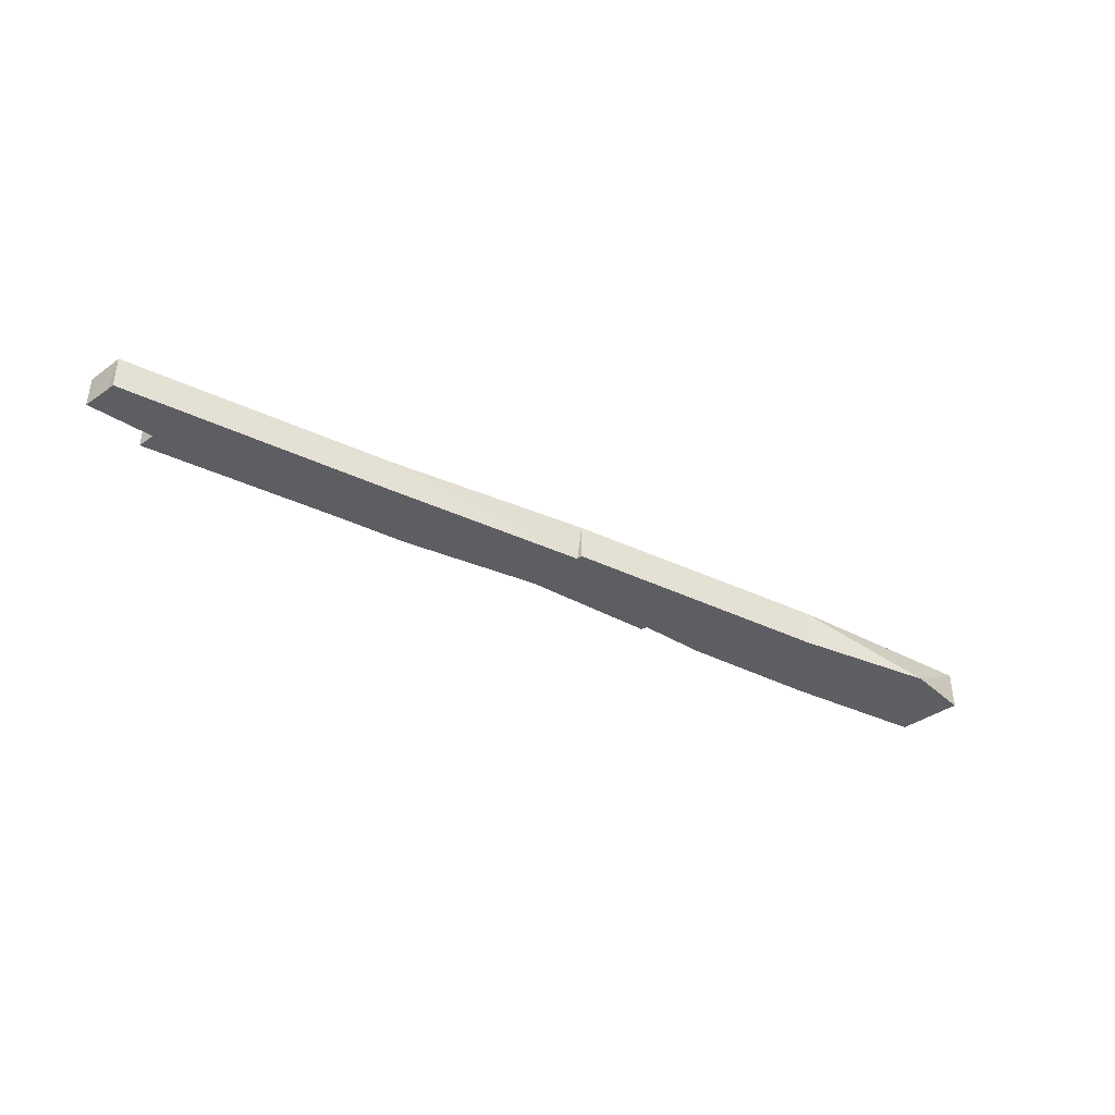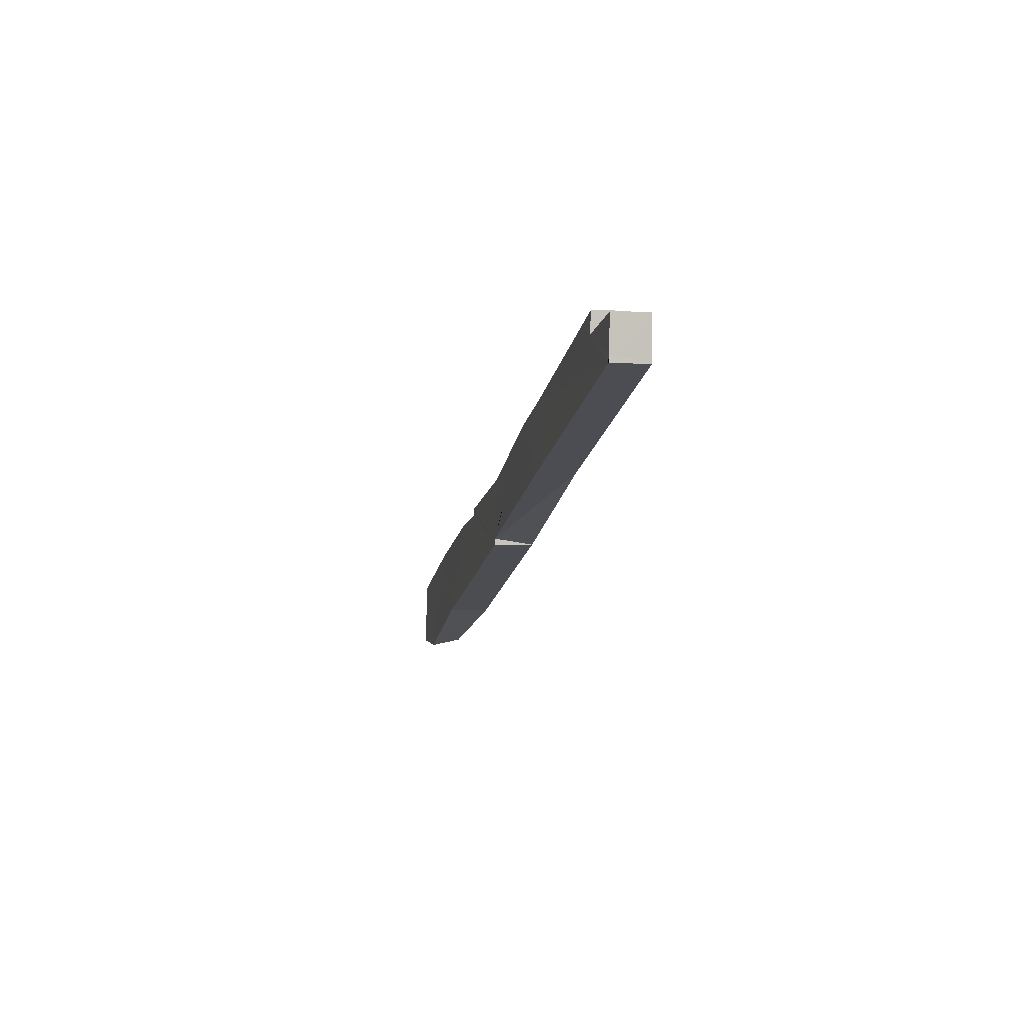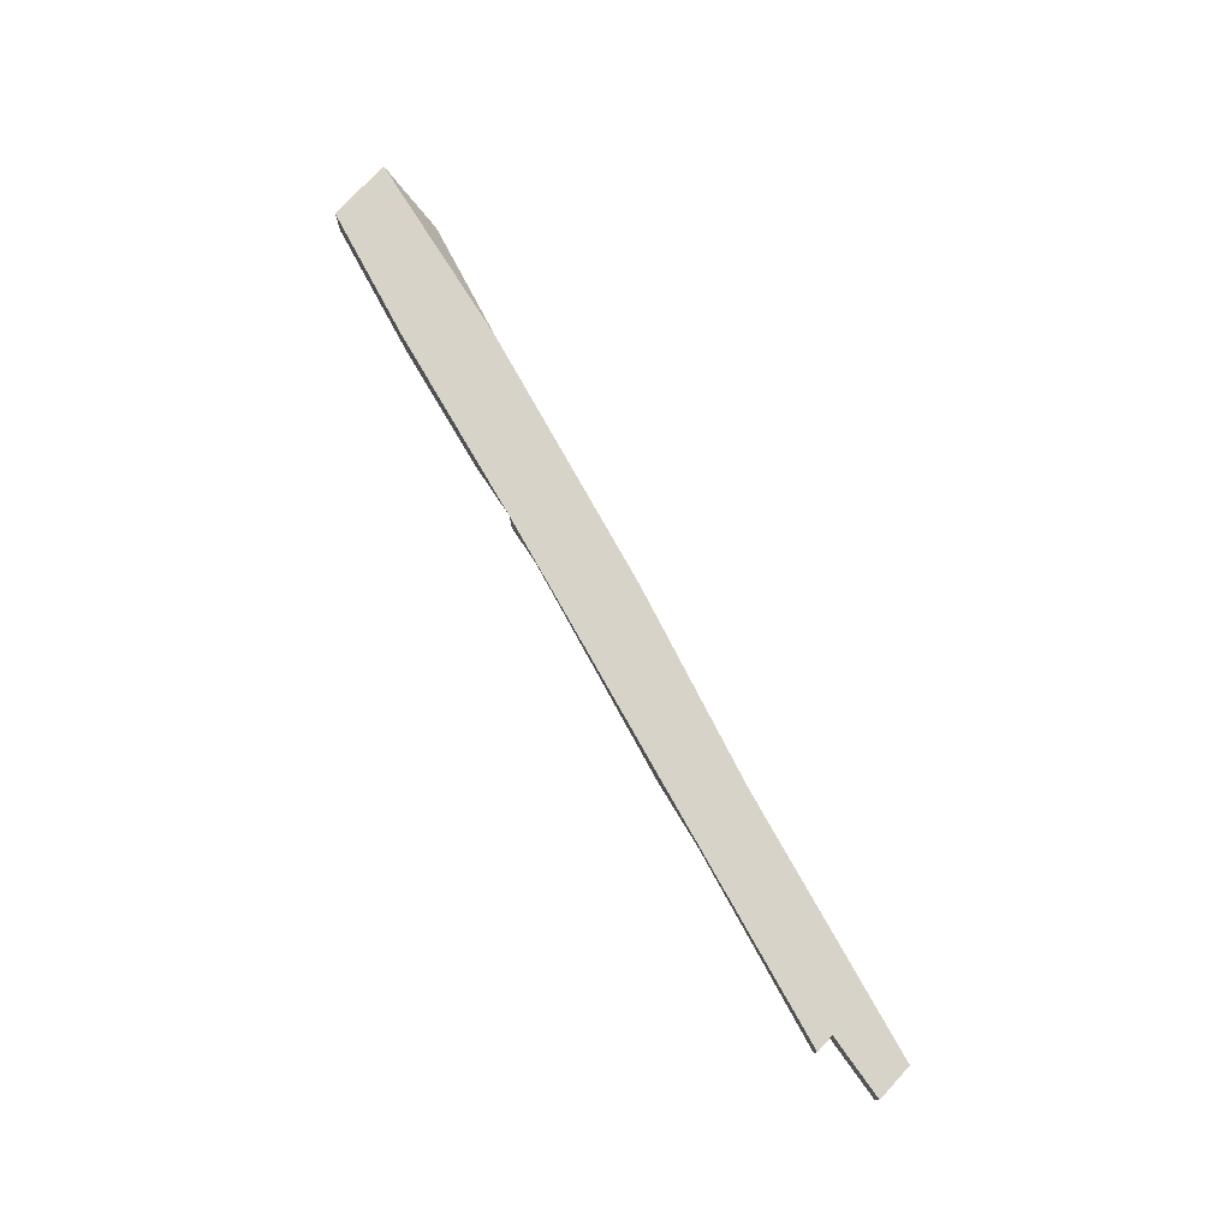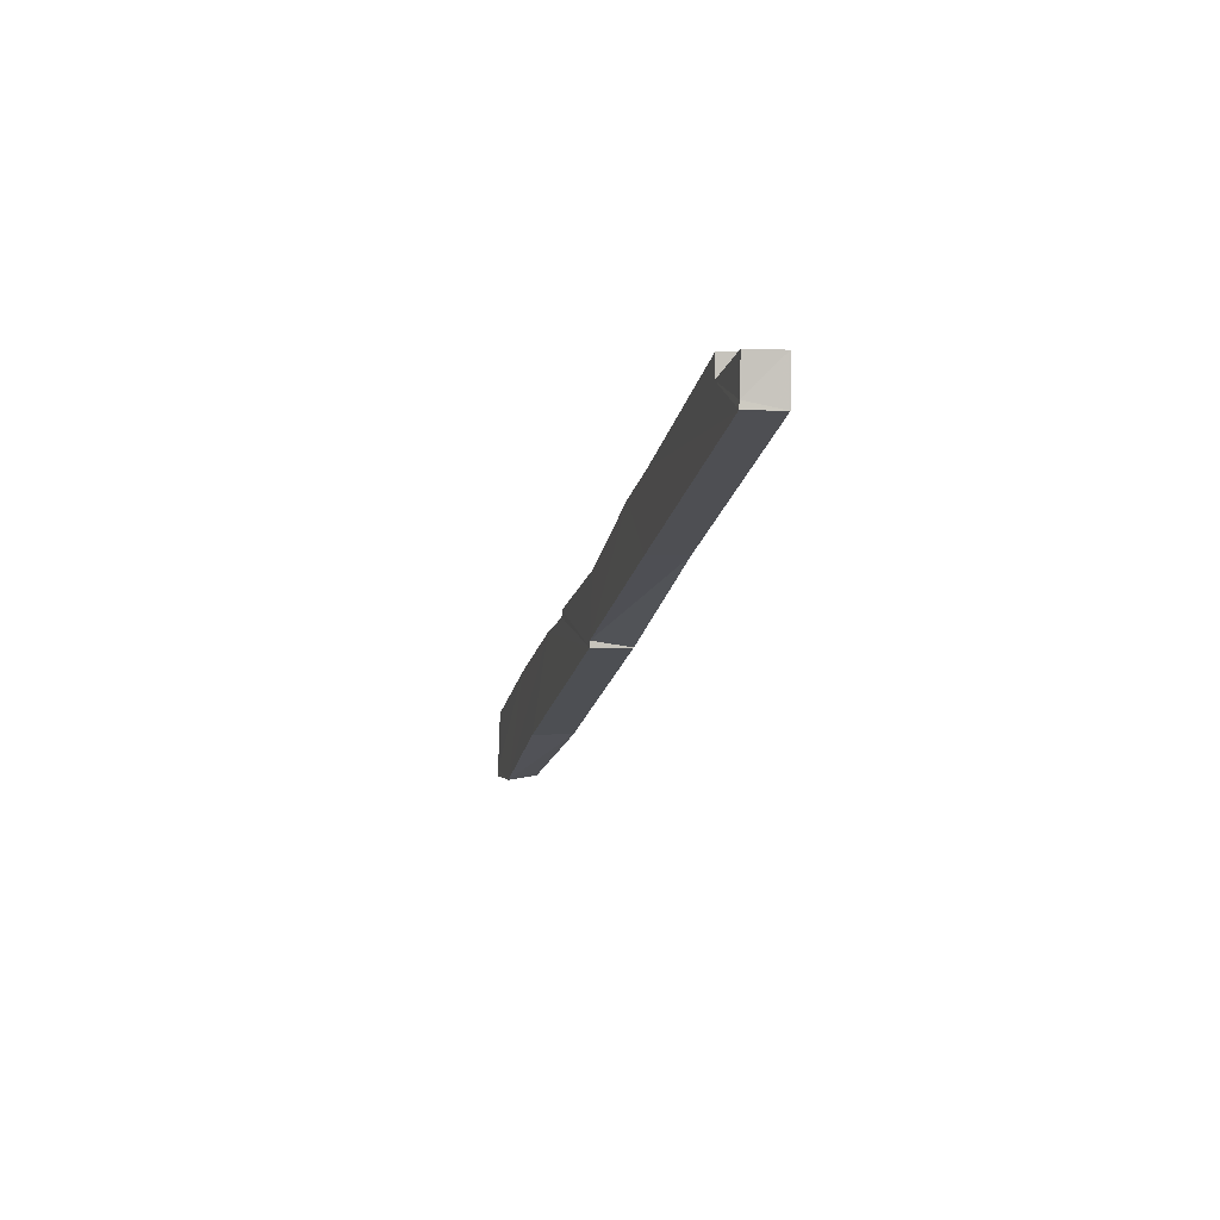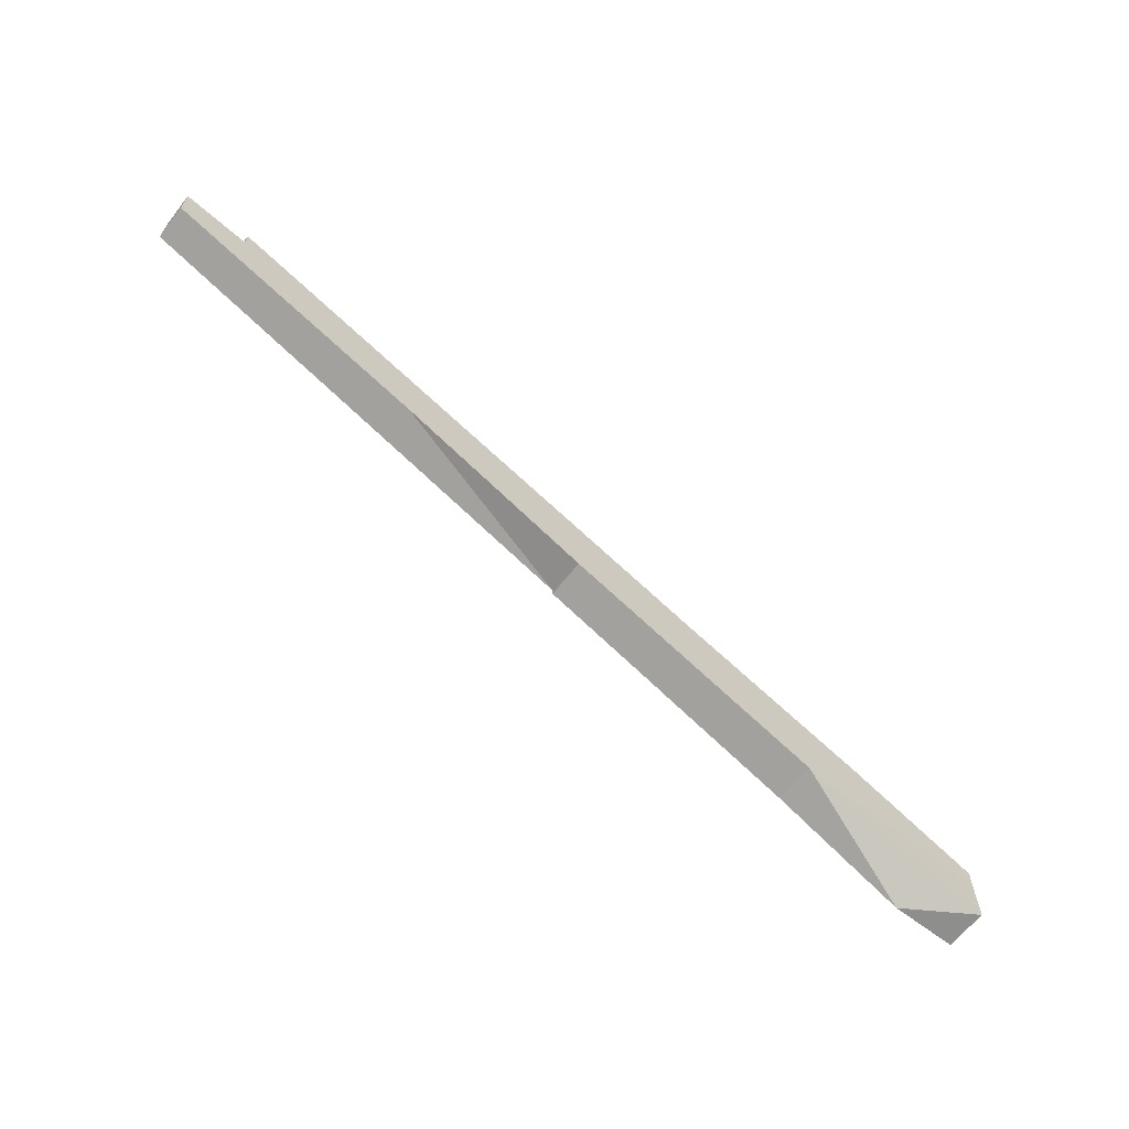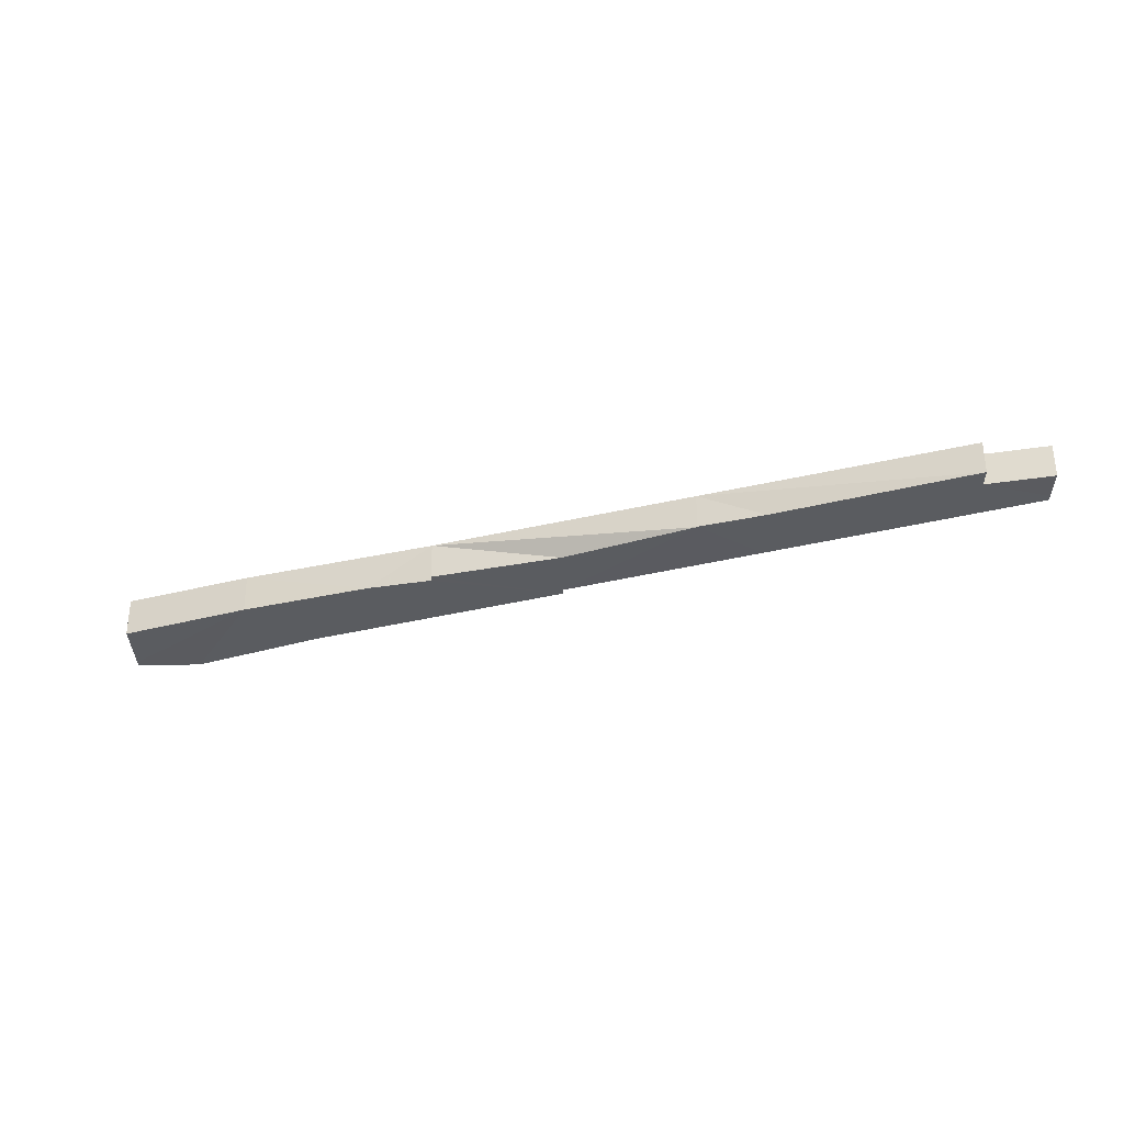
<metadata>
{"format":"obj","ext":"obj","renderer":"f3d","projection":"perspective","resolution":1024,"background":"white","views":[{"elev":-40.6,"azim":-47.7,"up":"+Z"},{"elev":1.3,"azim":-101.0,"up":"+Y"},{"elev":76.3,"azim":-137.3,"up":"+Z"},{"elev":-0.5,"azim":-102.2,"up":"+Y"},{"elev":-64.6,"azim":-38.1,"up":"+Y"},{"elev":-31.5,"azim":-178.9,"up":"+Z"}]}
</metadata>
<code>
v -101402 -8.868e+04 1.784
v -101402 -8.868e+04 1.769
v -101402 -8.868e+04 1.783
v -101402 -8.868e+04 1.784
v -101402 -8.868e+04 1.783
v -101401 -88679 1.781
v -101401 -88679 2.294
v -101402 -8.868e+04 1.783
v -101401 -88679 2.294
v -101402 -8.868e+04 2.294
v -101402 -8.868e+04 1.783
v -101401 -88679 2.294
v -101402 -8.868e+04 2.294
v -101402 -8.868e+04 1.784
v -101402 -8.868e+04 1.783
v -101402 -8.868e+04 2.294
v -101402 -8.868e+04 1.769
v -101402 -8.868e+04 1.784
v -101402 -8.868e+04 2.294
v -101402 -8.868e+04 1.769
v -101402 -8.868e+04 2.294
v -101402 -8.868e+04 2.294
v -101402 -8.868e+04 1.769
v -101402 -8.868e+04 2.294
v -101402 -8.868e+04 2.294
v -101402 -8.868e+04 1.766
v -101402 -8.868e+04 1.769
v -101402 -8.868e+04 2.294
v -101401 -88679 1.781
v -101401 -8.868e+04 1.789
v -101401 -8.868e+04 2.294
v -101401 -88679 1.781
v -101401 -8.868e+04 2.294
v -101401 -88679 2.294
v -101401 -88679 1.781
v -101401 -8.868e+04 2.294
v -101398 -8.868e+04 1.766
v -101401 -8.868e+04 1.789
v -101401 -88679 1.781
v -101398 -8.868e+04 1.766
v -101401 -88679 1.781
v -101402 -8.868e+04 1.783
v -101402 -8.868e+04 1.769
v -101401 -88679 1.781
v -101401 -88679 1.781
v -101402 -8.868e+04 1.765
v -101398 -8.868e+04 1.766
v -101401 -88679 1.781
v -101402 -8.868e+04 1.769
v -101402 -8.868e+04 1.765
v -101401 -88679 1.781
v -101402 -8.868e+04 1.769
v -101402 -8.868e+04 1.769
v -101402 -8.868e+04 1.766
v -101402 -8.868e+04 1.765
v -101402 -8.868e+04 1.769
v -101402 -8.868e+04 1.765
v -101402 -8.868e+04 1.766
v -101402 -8.868e+04 2.294
v -101402 -8.868e+04 1.765
v -101402 -8.868e+04 1.765
v -101402 -8.868e+04 2.294
v -101398 -8.868e+04 2.294
v -101402 -8.868e+04 1.765
v -101398 -8.868e+04 2.294
v -101398 -8.868e+04 1.734
v -101402 -8.868e+04 1.765
v -101398 -8.868e+04 2.294
v -101398 -8.868e+04 1.734
v -101395 -8.868e+04 1.71
v -101397 -88680 1.759
v -101398 -8.868e+04 1.734
v -101397 -88680 1.759
v -101398 -8.868e+04 1.766
v -101398 -8.868e+04 1.734
v -101397 -88680 1.759
v -101398 -8.868e+04 1.766
v -101402 -8.868e+04 1.765
v -101398 -8.868e+04 1.734
v -101398 -8.868e+04 1.766
v -101397 -88680 2.294
v -101401 -8.868e+04 2.294
v -101401 -8.868e+04 1.789
v -101397 -88680 2.294
v -101401 -8.868e+04 1.789
v -101398 -8.868e+04 1.766
v -101397 -88680 2.294
v -101401 -8.868e+04 1.789
v -101397 -88680 2.294
v -101398 -8.868e+04 1.766
v -101397 -88680 1.759
v -101397 -88680 2.294
v -101397 -88680 1.759
v -101397 -88680 1.758
v -101397 -88680 2.294
v -101397 -88680 1.759
v -101395 -8.868e+04 1.71
v -101395 -8.868e+04 1.709
v -101395 -8.868e+04 1.743
v -101395 -8.868e+04 1.71
v -101395 -8.868e+04 1.743
v -101397 -88680 1.758
v -101395 -8.868e+04 1.71
v -101395 -8.868e+04 1.743
v -101397 -88680 1.758
v -101397 -88680 1.759
v -101395 -8.868e+04 1.71
v -101397 -88680 1.758
v -101395 -8.868e+04 1.71
v -101398 -8.868e+04 1.734
v -101398 -8.868e+04 2.294
v -101395 -8.868e+04 1.71
v -101398 -8.868e+04 2.294
v -101395 -8.868e+04 2.294
v -101395 -8.868e+04 1.71
v -101398 -8.868e+04 2.294
v -101395 -8.868e+04 2.294
v -101395 -8.868e+04 1.709
v -101395 -8.868e+04 1.71
v -101395 -8.868e+04 2.294
v -101395 -8.868e+04 2.294
v -101395 -8.868e+04 1.709
v -101395 -8.868e+04 1.709
v -101395 -8.868e+04 2.294
v -101393 -8.868e+04 2.294
v -101397 -88680 2.294
v -101397 -88680 1.758
v -101393 -8.868e+04 2.294
v -101397 -88680 1.758
v -101395 -8.868e+04 1.743
v -101393 -8.868e+04 2.294
v -101397 -88680 1.758
v -101395 -8.868e+04 1.743
v -101393 -8.868e+04 1.733
v -101393 -8.868e+04 2.294
v -101395 -8.868e+04 1.743
v -101395 -8.868e+04 1.709
v -101393 -8.868e+04 1.731
v -101393 -8.868e+04 1.733
v -101395 -8.868e+04 1.709
v -101395 -8.868e+04 1.709
v -101395 -8.868e+04 1.709
v -101393 -8.868e+04 1.733
v -101395 -8.868e+04 1.709
v -101393 -8.868e+04 1.733
v -101395 -8.868e+04 1.743
v -101395 -8.868e+04 1.709
v -101393 -8.868e+04 1.733
v -101395 -8.868e+04 1.743
v -101395 -8.868e+04 1.709
v -101395 -8.868e+04 1.709
v -101395 -8.868e+04 1.743
v -101395 -8.868e+04 2.294
v -101391 -8.868e+04 2.294
v -101391 -8.868e+04 1.679
v -101395 -8.868e+04 2.294
v -101391 -8.868e+04 1.679
v -101395 -8.868e+04 1.709
v -101395 -8.868e+04 2.294
v -101391 -8.868e+04 1.679
v -101395 -8.868e+04 1.709
v -101395 -8.868e+04 1.709
v -101395 -8.868e+04 2.294
v -101395 -8.868e+04 1.709
v -101392 -8.868e+04 1.725
v -101393 -8.868e+04 1.731
v -101395 -8.868e+04 1.709
v -101392 -8.868e+04 1.725
v -101395 -8.868e+04 1.709
v -101391 -8.868e+04 1.679
v -101392 -8.868e+04 1.725
v -101395 -8.868e+04 1.709
v -101391 -8.868e+04 1.679
v -101389 -8.868e+04 1.663
v -101392 -8.868e+04 1.725
v -101391 -8.868e+04 1.679
v -101392 -8.868e+04 1.725
v -101390 -8.868e+04 1.713
v -101390 -8.868e+04 2.294
v -101392 -8.868e+04 1.725
v -101390 -8.868e+04 2.294
v -101393 -8.868e+04 2.294
v -101392 -8.868e+04 1.725
v -101390 -8.868e+04 2.294
v -101393 -8.868e+04 2.294
v -101393 -8.868e+04 1.731
v -101392 -8.868e+04 1.725
v -101393 -8.868e+04 2.294
v -101393 -8.868e+04 2.294
v -101393 -8.868e+04 1.733
v -101393 -8.868e+04 1.731
v -101393 -8.868e+04 2.294
v -101389 -8.868e+04 1.663
v -101391 -8.868e+04 1.679
v -101391 -8.868e+04 2.294
v -101389 -8.868e+04 1.663
v -101391 -8.868e+04 2.294
v -101388 -8.868e+04 2.294
v -101389 -8.868e+04 1.663
v -101391 -8.868e+04 2.294
v -101388 -8.868e+04 2.294
v -101388 -8.868e+04 1.661
v -101389 -8.868e+04 1.663
v -101388 -8.868e+04 2.294
v -101401 -88679 2.294
v -101398 -8.868e+04 2.294
v -101402 -8.868e+04 2.294
v -101401 -88679 2.294
v -101402 -8.868e+04 2.294
v -101402 -8.868e+04 2.294
v -101401 -88679 2.294
v -101402 -8.868e+04 2.294
v -101388 -8.868e+04 2.294
v -101388 -8.868e+04 2.294
v -101391 -8.868e+04 2.294
v -101388 -8.868e+04 2.294
v -101388 -8.868e+04 2.294
v -101388 -8.868e+04 2.294
v -101391 -8.868e+04 2.294
v -101388 -8.868e+04 2.294
v -101398 -8.868e+04 2.294
v -101401 -88679 2.294
v -101401 -8.868e+04 2.294
v -101398 -8.868e+04 2.294
v -101401 -8.868e+04 2.294
v -101397 -88680 2.294
v -101398 -8.868e+04 2.294
v -101401 -8.868e+04 2.294
v -101395 -8.868e+04 2.294
v -101398 -8.868e+04 2.294
v -101397 -88680 2.294
v -101395 -8.868e+04 2.294
v -101397 -88680 2.294
v -101393 -8.868e+04 2.294
v -101395 -8.868e+04 2.294
v -101397 -88680 2.294
v -101391 -8.868e+04 2.294
v -101395 -8.868e+04 2.294
v -101393 -8.868e+04 2.294
v -101391 -8.868e+04 2.294
v -101393 -8.868e+04 2.294
v -101390 -8.868e+04 2.294
v -101391 -8.868e+04 2.294
v -101393 -8.868e+04 2.294
v -101391 -8.868e+04 2.294
v -101390 -8.868e+04 2.294
v -101388 -8.868e+04 2.294
v -101391 -8.868e+04 2.294
v -101390 -8.868e+04 1.713
v -101392 -8.868e+04 1.725
v -101389 -8.868e+04 1.663
v -101390 -8.868e+04 1.713
v -101388 -8.868e+04 1.665
v -101388 -8.868e+04 1.697
v -101390 -8.868e+04 1.713
v -101388 -8.868e+04 1.665
v -101390 -8.868e+04 1.713
v -101389 -8.868e+04 1.663
v -101388 -8.868e+04 1.665
v -101390 -8.868e+04 1.713
v -101389 -8.868e+04 1.663
v -101388 -8.868e+04 1.661
v -101388 -8.868e+04 1.665
v -101389 -8.868e+04 1.663
v -101388 -8.868e+04 1.665
v -101388 -8.868e+04 1.661
v -101388 -8.868e+04 2.294
v -101388 -8.868e+04 1.665
v -101388 -8.868e+04 1.665
v -101388 -8.868e+04 2.294
v -101388 -8.868e+04 2.294
v -101388 -8.868e+04 1.665
v -101388 -8.868e+04 2.294
v -101388 -8.868e+04 1.688
v -101388 -8.868e+04 1.665
v -101388 -8.868e+04 2.294
v -101388 -8.868e+04 1.697
v -101388 -8.868e+04 1.697
v -101388 -8.868e+04 2.294
v -101388 -8.868e+04 1.697
v -101388 -8.868e+04 1.697
v -101388 -8.868e+04 2.294
v -101390 -8.868e+04 2.294
v -101388 -8.868e+04 1.697
v -101390 -8.868e+04 2.294
v -101390 -8.868e+04 1.713
v -101388 -8.868e+04 1.697
v -101390 -8.868e+04 2.294
v -101388 -8.868e+04 1.697
v -101388 -8.868e+04 1.688
v -101388 -8.868e+04 2.294
v -101388 -8.868e+04 1.697
v -101388 -8.868e+04 2.294
v -101388 -8.868e+04 2.294
v -101388 -8.868e+04 1.697
v -101388 -8.868e+04 2.294
v -101388 -8.868e+04 1.688
v -101388 -8.868e+04 1.697
v -101388 -8.868e+04 1.697
v -101388 -8.868e+04 1.688
v -101388 -8.868e+04 1.697
v -101388 -8.868e+04 1.665
v -101388 -8.868e+04 1.688
v -101388 -8.868e+04 1.697
f 1 2 3 4
f 5 6 7 8
f 9 10 11 12
f 13 14 15 16
f 17 18 19 20
f 21 22 23 24
f 25 26 27 28
f 29 30 31 32
f 33 34 35 36
f 37 38 39 40
f 41 42 43 44
f 45 46 47 48
f 49 50 51 52
f 53 54 55 56
f 57 58 59 60
f 61 62 63 64
f 65 66 67 68
f 69 70 71 72
f 73 74 75 76
f 77 78 79 80
f 81 82 83 84
f 85 86 87 88
f 89 90 91 92
f 93 94 95 96
f 97 98 99 100
f 101 102 103 104
f 105 106 107 108
f 109 110 111 112
f 113 114 115 116
f 117 118 119 120
f 121 122 123 124
f 125 126 127 128
f 129 130 131 132
f 133 134 135 136
f 137 138 139 140
f 141 142 143 144
f 145 146 147 148
f 149 150 151 152
f 153 154 155 156
f 157 158 159 160
f 161 162 163 164
f 165 166 167 168
f 169 170 171 172
f 173 174 175 176
f 177 178 179 180
f 181 182 183 184
f 185 186 187 188
f 189 190 191 192
f 193 194 195 196
f 197 198 199 200
f 201 202 203 204
f 205 206 207 208
f 209 210 211 212
f 213 214 215 216
f 217 218 219 220
f 221 222 223 224
f 225 226 227 228
f 229 230 231 232
f 233 234 235 236
f 237 238 239 240
f 241 242 243 244
f 245 246 247 248
f 249 250 251 252
f 253 254 255 256
f 257 258 259 260
f 261 262 263 264
f 265 266 267 268
f 269 270 271 272
f 273 274 275 276
f 277 278 279 280
f 281 282 283 284
f 285 286 287 288
f 289 290 291 292
f 293 294 295 296
f 297 298 299 300
f 301 302 303 304

</code>
